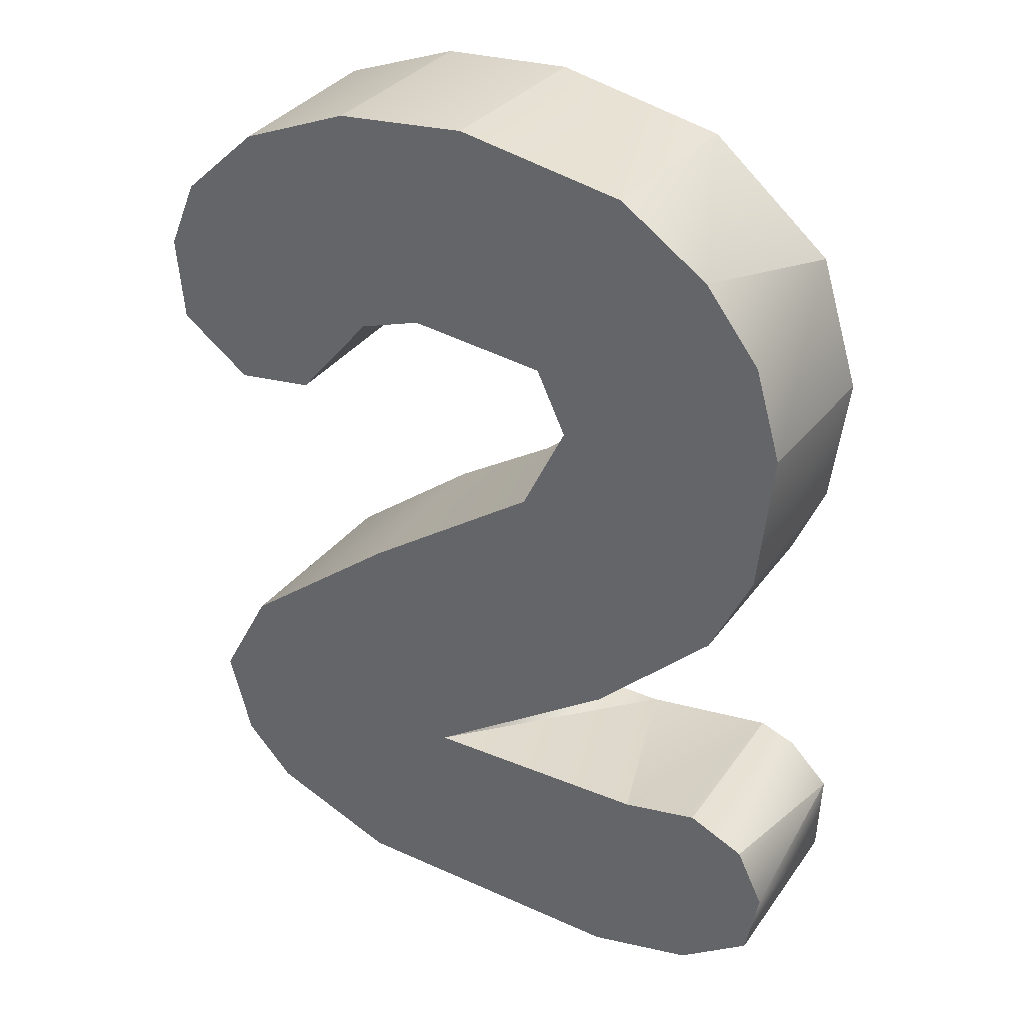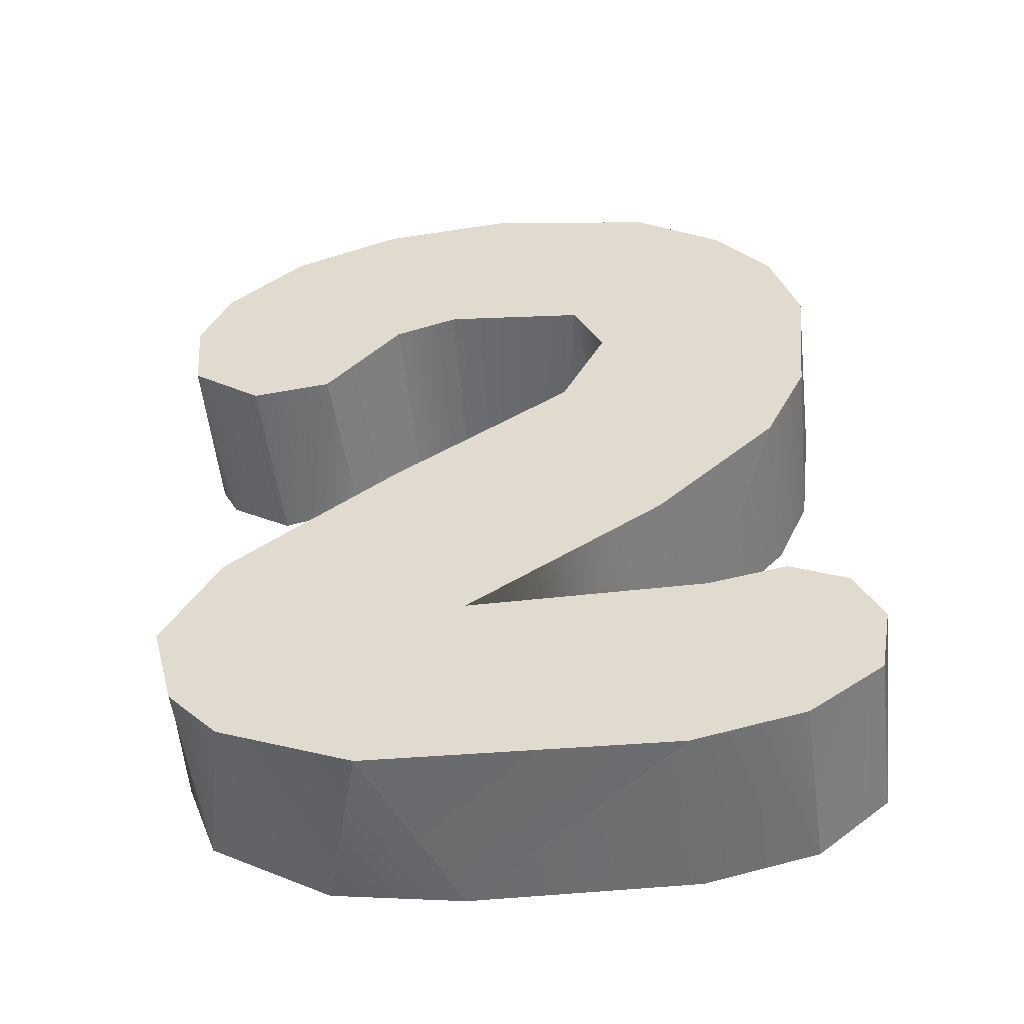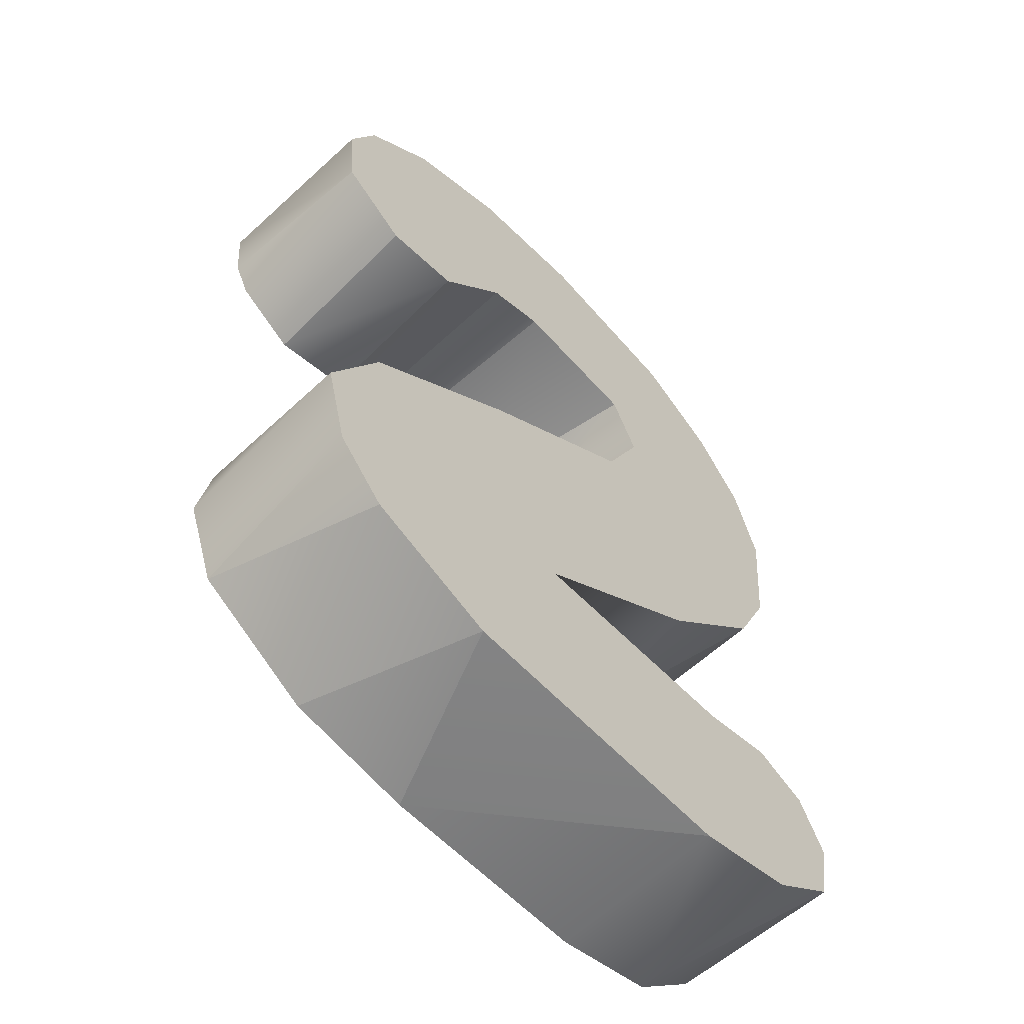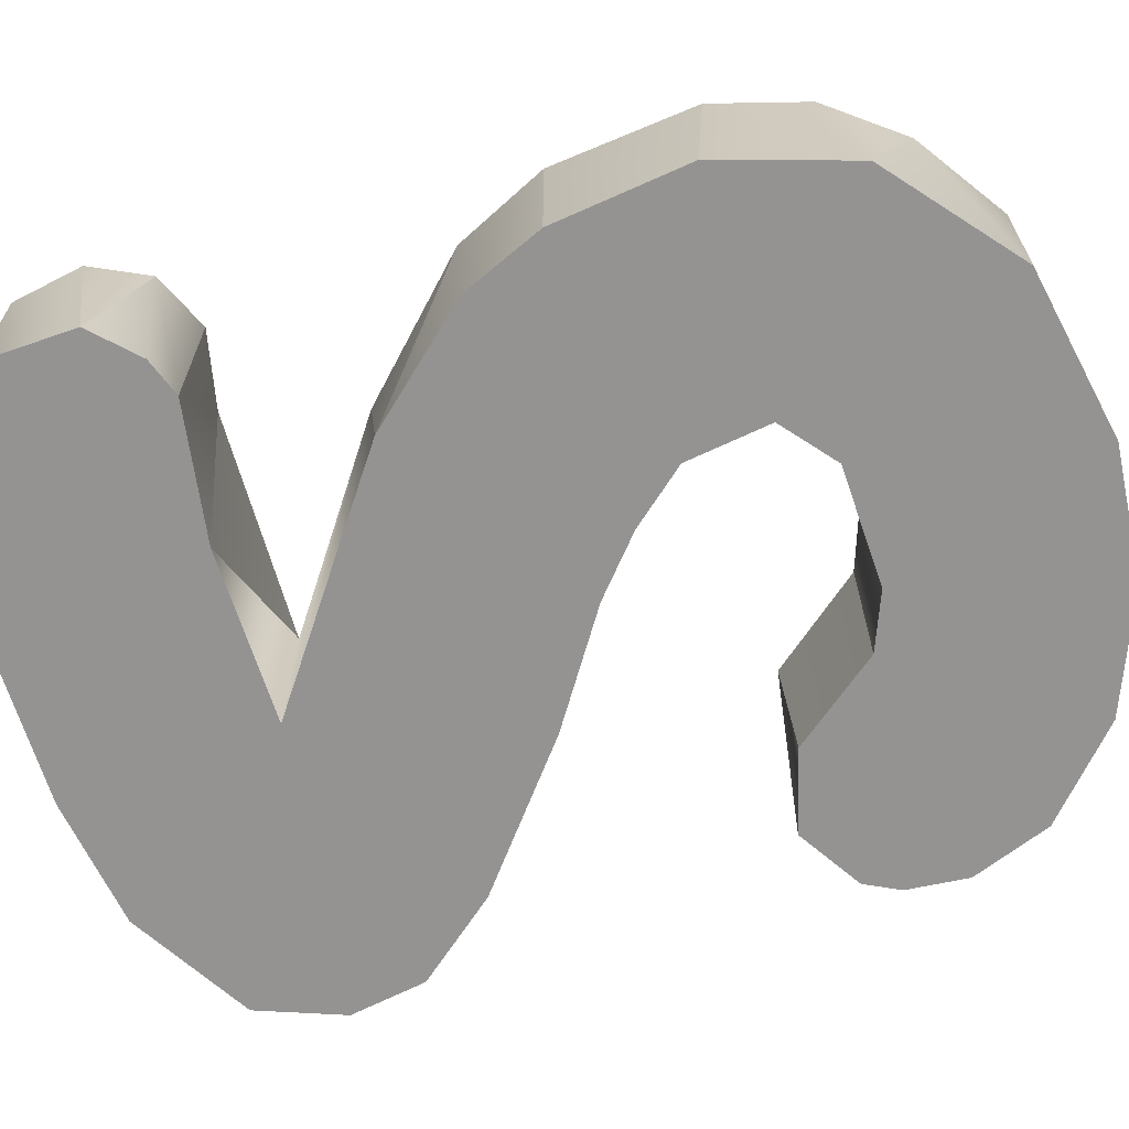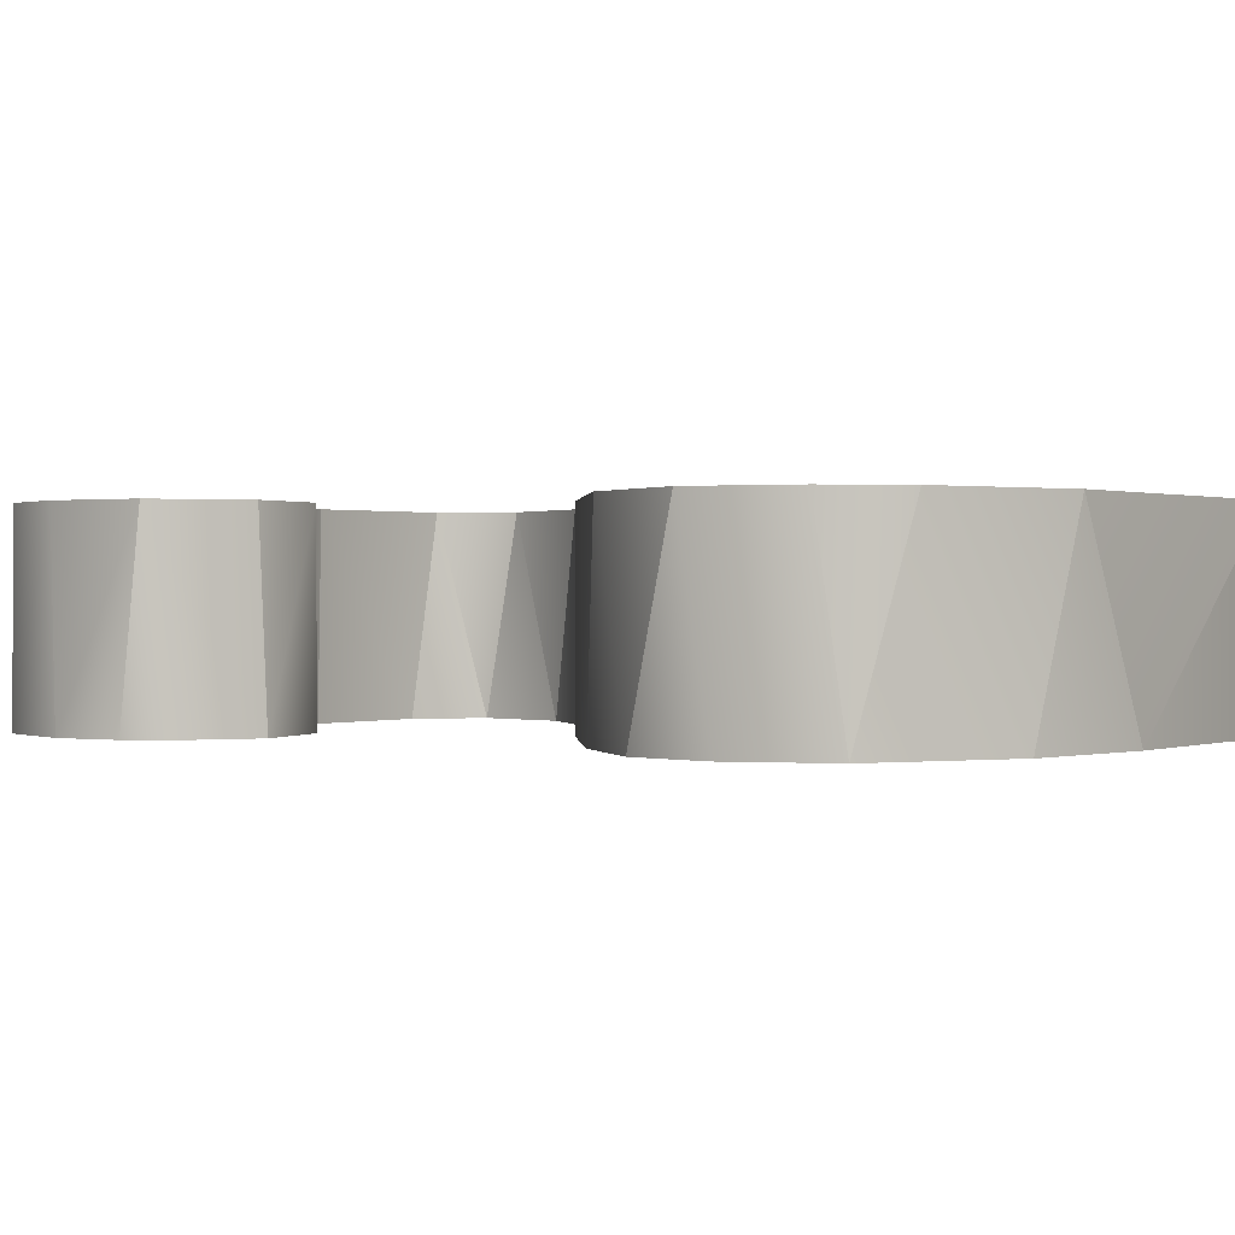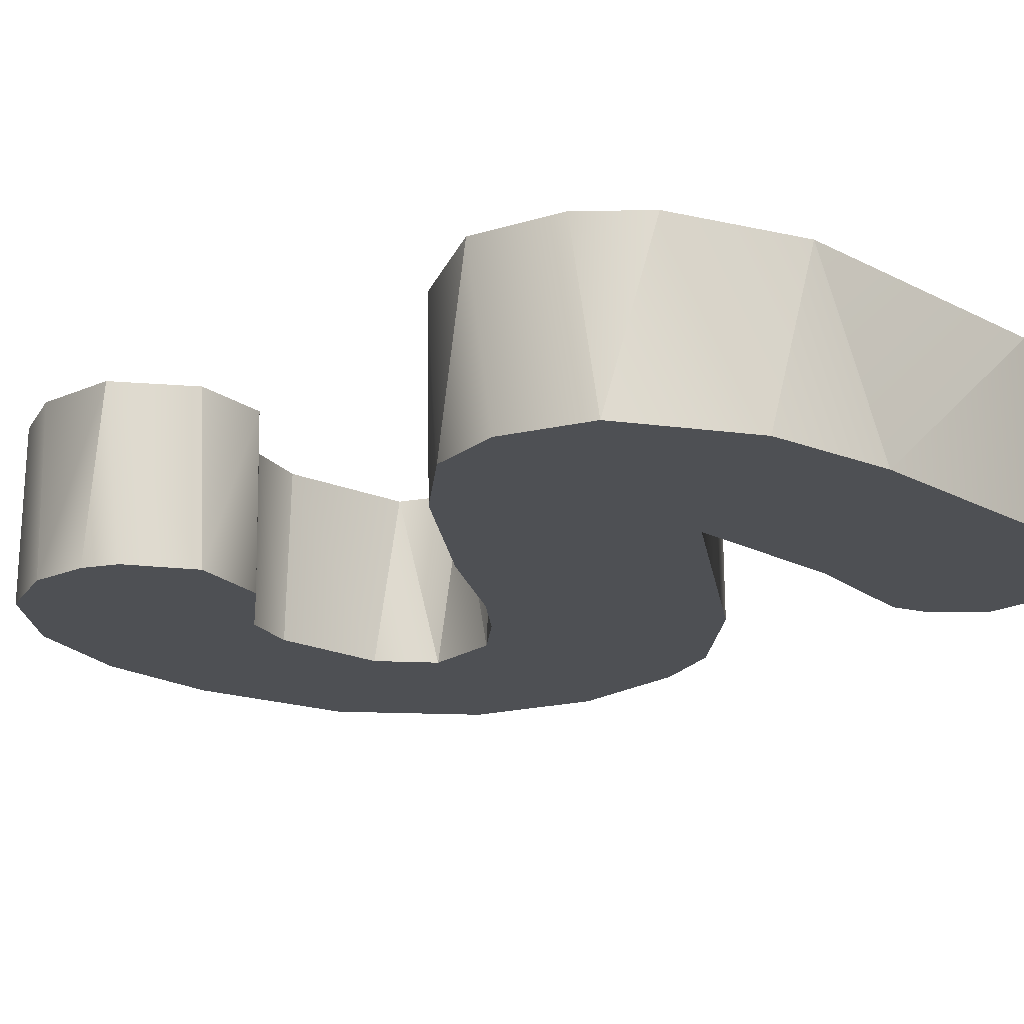
<metadata>
{"format":"obj","ext":"obj","renderer":"f3d","projection":"perspective","resolution":1024,"background":"white","views":[{"elev":34.7,"azim":30.1,"up":"+Y"},{"elev":-53.7,"azim":5.8,"up":"+Y"},{"elev":-59.9,"azim":-46.9,"up":"+Y"},{"elev":-66.8,"azim":107.1,"up":"+Z"},{"elev":0.5,"azim":-55.1,"up":"+Z"},{"elev":-18.6,"azim":-45.4,"up":"+Z"}]}
</metadata>
<code>
g number2_collision
v -0.2681 0.1308 0.08642
v -0.3369 0.1817 0.08642
v -0.1913 0.1421 0.08642
v -0.3369 0.1817 0.08642
v -0.1913 0.1421 0.08642
v -0.344 0.2646 0.08642
v -0.3155 0.3327 0.08642
v -0.1913 0.1421 0.08642
v -0.3155 0.3327 0.08642
v -0.2403 0.4037 0.08642
v -0.2403 0.4037 0.08642
v -0.1178 0.2314 0.08642
v -0.1178 0.2314 0.08642
v -0.1326 0.4495 0.08642
v -0.05613 0.2533 0.08642
v -0.1326 0.4495 0.08642
v -0.004107 0.464 0.08642
v -0.05613 0.2533 0.08642
v 0.07704 0.24 0.08642
v -0.004107 0.464 0.08642
v 0.1588 0.4363 0.08642
v 0.1588 0.4363 0.08642
v 0.07704 0.24 0.08642
v 0.2446 0.3775 0.08642
v 0.2979 0.308 0.08642
v 0.3238 0.2187 0.08642
v 0.1062 0.1779 0.08642
v 0.3238 0.2187 0.08642
v 0.1062 0.1779 0.08642
v 0.31 0.0783 0.08642
v 0.31 0.0783 0.08642
v 0.06299 0.08686 0.08642
v 0.2685 -0.0104 0.08642
v 0.2685 -0.0104 0.08642
v 0.06299 0.08686 0.08642
v 0.1515 -0.1263 0.08642
v 0.06299 0.08686 0.08642
v 0.1515 -0.1263 0.08642
v -0.1107 -0.03802 0.08642
v -0.03519 -0.2574 0.08642
v -0.2705 -0.1681 0.08642
v -0.2705 -0.1681 0.08642
v -0.3227 -0.2666 0.08642
v -0.3227 -0.2666 0.08642
v -0.3001 -0.3537 0.08642
v -0.2522 -0.4055 0.08642
v -0.2522 -0.4055 0.08642
v -0.1275 -0.4564 0.08642
v -0.1275 -0.4564 0.08642
v -0.03519 -0.2574 0.08642
v 0.1579 -0.4625 0.08642
v 0.1579 -0.4625 0.08642
v 0.1882 -0.2527 0.08642
v 0.2616 -0.4371 0.08642
v 0.1882 -0.2527 0.08642
v 0.2616 -0.4371 0.08642
v 0.3315 -0.386 0.08642
v 0.2631 -0.2368 0.08642
v 0.2631 -0.2368 0.08642
v 0.3315 -0.386 0.08642
v 0.3175 -0.2616 0.08642
v 0.344 -0.3168 0.08642
v -0.3155 0.3327 0.08642
v -0.3162 0.3339 -0.08642
v -0.344 0.2646 0.08642
v -0.3452 0.2585 -0.08642
v -0.3452 0.2585 -0.08642
v -0.3369 0.1817 0.08642
v -0.34 0.1994 -0.08642
v -0.3369 0.1817 0.08642
v -0.3232 0.1663 -0.08642
v -0.3162 0.3339 -0.08642
v -0.2403 0.4037 0.08642
v -0.3155 0.3327 0.08642
v -0.2337 0.4078 -0.08642
v -0.2403 0.4037 0.08642
v -0.2337 0.4078 -0.08642
v -0.1326 0.4495 0.08642
v -0.1197 0.4528 -0.08642
v -0.1326 0.4495 0.08642
v -0.1197 0.4528 -0.08642
v -0.004107 0.464 0.08642
v 0.007197 0.4635 -0.08642
v -0.004107 0.464 0.08642
v 0.007197 0.4635 -0.08642
v 0.1588 0.4363 0.08642
v 0.1686 0.432 -0.08642
v 0.1588 0.4363 0.08642
v 0.1686 0.432 -0.08642
v 0.2446 0.3775 0.08642
v 0.2857 0.3334 -0.08642
v -0.3369 0.1817 0.08642
v -0.2615 0.1275 -0.08642
v -0.3232 0.1663 -0.08642
v -0.2681 0.1308 0.08642
v -0.2681 0.1308 0.08642
v -0.2615 0.1275 -0.08642
v -0.1913 0.1421 0.08642
v -0.1818 0.1495 -0.08642
v 0.1856 -0.09955 -0.08642
v 0.1515 -0.1263 0.08642
v 0.2685 -0.0104 0.08642
v 0.1515 -0.1263 0.08642
v 0.1856 -0.09955 -0.08642
v -0.03359 -0.2559 -0.08642
v -0.03519 -0.2574 0.08642
v -0.289 -0.3751 -0.08642
v -0.3001 -0.3537 0.08642
v -0.2522 -0.4055 0.08642
v -0.289 -0.3751 -0.08642
v -0.3227 -0.2666 0.08642
v -0.3196 -0.2931 -0.08642
v -0.3068 -0.2194 -0.08642
v -0.3227 -0.2666 0.08642
v -0.3068 -0.2194 -0.08642
v -0.2705 -0.1681 0.08642
v -0.2421 -0.1421 -0.08642
v 0.3175 -0.2616 0.08642
v 0.3387 -0.2903 -0.08642
v 0.2987 -0.2501 -0.08642
v 0.2626 -0.2369 -0.08642
v 0.2631 -0.2368 0.08642
v 0.2631 -0.2368 0.08642
v 0.2626 -0.2369 -0.08642
v 0.1882 -0.2527 0.08642
v 0.2626 -0.2369 -0.08642
v 0.1332 -0.2573 -0.08642
v 0.1882 -0.2527 0.08642
v -0.03519 -0.2574 0.08642
v 0.1332 -0.2573 -0.08642
v -0.03519 -0.2574 0.08642
v -0.03359 -0.2559 -0.08642
v 0.3387 -0.2903 -0.08642
v 0.344 -0.3168 0.08642
v 0.3175 -0.2616 0.08642
v 0.3387 -0.2903 -0.08642
v 0.3357 -0.377 -0.08642
v 0.3315 -0.386 0.08642
v -0.2615 0.1275 -0.08642
v -0.3232 0.1663 -0.08642
v -0.34 0.1994 -0.08642
v -0.2615 0.1275 -0.08642
v -0.3452 0.2585 -0.08642
v -0.1818 0.1495 -0.08642
v -0.3452 0.2585 -0.08642
v -0.3162 0.3339 -0.08642
v -0.1818 0.1495 -0.08642
v -0.3162 0.3339 -0.08642
v -0.2337 0.4078 -0.08642
v -0.2337 0.4078 -0.08642
v -0.1165 0.2309 -0.08642
v -0.1165 0.2309 -0.08642
v -0.1197 0.4528 -0.08642
v -0.06113 0.2526 -0.08642
v -0.1197 0.4528 -0.08642
v 0.007197 0.4635 -0.08642
v -0.06113 0.2526 -0.08642
v 0.05356 0.2482 -0.08642
v 0.007197 0.4635 -0.08642
v 0.1686 0.432 -0.08642
v 0.05356 0.2482 -0.08642
v 0.1686 0.432 -0.08642
v 0.1029 0.2071 -0.08642
v 0.2857 0.3334 -0.08642
v 0.2857 0.3334 -0.08642
v 0.3249 0.2073 -0.08642
v 0.1029 0.2071 -0.08642
v 0.3249 0.2073 -0.08642
v 0.0913 0.1265 -0.08642
v 0.309 0.07853 -0.08642
v 0.309 0.07853 -0.08642
v 0.0913 0.1265 -0.08642
v 0.2768 0.002594 -0.08642
v 0.0913 0.1265 -0.08642
v 0.1856 -0.09955 -0.08642
v 0.04733 0.07527 -0.08642
v 0.1856 -0.09955 -0.08642
v -0.005891 0.02989 -0.08642
v 0.1856 -0.09955 -0.08642
v -0.1107 -0.03802 -0.08642
v -0.03359 -0.2559 -0.08642
v -0.2421 -0.1421 -0.08642
v -0.3068 -0.2194 -0.08642
v -0.3068 -0.2194 -0.08642
v -0.3196 -0.2931 -0.08642
v -0.289 -0.3751 -0.08642
v -0.289 -0.3751 -0.08642
v -0.1742 -0.4437 -0.08642
v -0.1742 -0.4437 -0.08642
v -0.04993 -0.4623 -0.08642
v -0.04993 -0.4623 -0.08642
v 0.1332 -0.2573 -0.08642
v -0.04993 -0.4623 -0.08642
v 0.162 -0.4617 -0.08642
v 0.1332 -0.2573 -0.08642
v 0.2677 -0.4356 -0.08642
v 0.2626 -0.2369 -0.08642
v 0.2677 -0.4356 -0.08642
v 0.2626 -0.2369 -0.08642
v 0.3357 -0.377 -0.08642
v 0.2626 -0.2369 -0.08642
v 0.3357 -0.377 -0.08642
v 0.2987 -0.2501 -0.08642
v 0.3387 -0.2903 -0.08642
v -0.1178 0.2314 0.08642
v -0.1165 0.2309 -0.08642
v -0.06113 0.2526 -0.08642
v -0.05613 0.2533 0.08642
v -0.05613 0.2533 0.08642
v -0.06113 0.2526 -0.08642
v 0.05356 0.2482 -0.08642
v 0.07704 0.24 0.08642
v 0.05356 0.2482 -0.08642
v 0.07704 0.24 0.08642
v 0.1029 0.2071 -0.08642
v -0.1178 0.2314 0.08642
v -0.1818 0.1495 -0.08642
v -0.1913 0.1421 0.08642
v -0.1165 0.2309 -0.08642
v 0.07704 0.24 0.08642
v 0.1029 0.2071 -0.08642
v 0.1062 0.1779 0.08642
v 0.1029 0.2071 -0.08642
v 0.1062 0.1779 0.08642
v 0.0913 0.1265 -0.08642
v 0.0913 0.1265 -0.08642
v 0.06299 0.08686 0.08642
v 0.0913 0.1265 -0.08642
v 0.06299 0.08686 0.08642
v 0.04733 0.07527 -0.08642
v 0.2857 0.3334 -0.08642
v 0.2446 0.3775 0.08642
v 0.2979 0.308 0.08642
v 0.3238 0.2187 0.08642
v 0.3249 0.2073 -0.08642
v 0.3238 0.2187 0.08642
v 0.3249 0.2073 -0.08642
v 0.31 0.0783 0.08642
v 0.309 0.07853 -0.08642
v 0.309 0.07853 -0.08642
v 0.31 0.0783 0.08642
v 0.2768 0.002594 -0.08642
v 0.2685 -0.0104 0.08642
v 0.1856 -0.09955 -0.08642
v 0.06299 0.08686 0.08642
v 0.04733 0.07527 -0.08642
v -0.005891 0.02989 -0.08642
v -0.1107 -0.03802 0.08642
v -0.1107 -0.03802 -0.08642
v -0.2705 -0.1681 0.08642
v -0.2421 -0.1421 -0.08642
v -0.2522 -0.4055 0.08642
v -0.289 -0.3751 -0.08642
v -0.1742 -0.4437 -0.08642
v -0.1275 -0.4564 0.08642
v -0.1742 -0.4437 -0.08642
v -0.1275 -0.4564 0.08642
v -0.04993 -0.4623 -0.08642
v -0.1275 -0.4564 0.08642
v -0.04993 -0.4623 -0.08642
v 0.1579 -0.4625 0.08642
v 0.1579 -0.4625 0.08642
v 0.162 -0.4617 -0.08642
v 0.2677 -0.4356 -0.08642
v 0.2616 -0.4371 0.08642
v 0.2616 -0.4371 0.08642
v 0.2677 -0.4356 -0.08642
v 0.3315 -0.386 0.08642
v 0.3315 -0.386 0.08642
v 0.3357 -0.377 -0.08642
g number2_collision_0
f 1 3 2
f 6 4 5
f 6 5 7
f 9 8 10
f 12 11 8
f 14 11 13
f 13 15 14
f 16 15 17
f 18 19 17
f 20 19 21
f 24 22 23
f 24 23 25
f 25 23 26
f 27 26 23
f 30 28 29
f 32 31 29
f 31 32 33
f 34 35 36
f 39 38 37
f 38 39 40
f 41 40 39
f 43 40 42
f 45 40 44
f 46 40 45
f 48 40 47
f 51 50 49
f 53 50 52
f 52 54 53
f 56 57 55
f 58 55 57
f 61 59 60
f 60 62 61
f 63 64 65
f 66 65 64
f 68 65 67
f 67 69 68
f 71 70 69
f 74 73 72
f 75 72 73
f 76 78 77
f 79 77 78
f 80 82 81
f 83 81 82
f 84 86 85
f 87 85 86
f 88 90 89
f 91 89 90
f 94 93 92
f 95 92 93
f 98 96 97
f 97 99 98
f 102 101 100
f 104 103 105
f 106 105 103
f 109 108 107
f 108 111 110
f 112 110 111
f 112 111 113
f 116 115 114
f 115 116 117
f 120 118 119
f 120 121 118
f 122 118 121
f 123 124 125
f 126 127 125
f 128 127 129
f 132 131 130
f 135 134 133
f 136 134 137
f 138 137 134
f 141 139 140
f 143 142 141
f 142 143 144
f 144 145 146
f 147 148 149
f 151 147 150
f 153 152 150
f 152 153 154
f 155 156 154
f 157 156 158
f 159 160 158
f 161 162 163
f 164 163 162
f 165 166 163
f 167 168 169
f 170 169 168
f 171 173 172
f 173 175 174
f 176 174 175
f 178 176 177
f 180 178 179
f 179 181 180
f 182 180 181
f 181 183 182
f 181 185 184
f 181 186 185
f 181 188 187
f 181 190 189
f 181 192 191
f 193 192 194
f 194 195 196
f 197 196 195
f 198 199 200
f 203 202 201
f 202 203 204
f 206 207 205
f 208 205 207
f 210 211 209
f 212 209 211
f 215 214 213
f 218 217 216
f 219 216 217
f 222 220 221
f 225 224 223
f 227 224 226
f 230 229 228
f 233 231 232
f 233 234 231
f 235 231 234
f 236 238 237
f 239 237 238
f 240 241 242
f 243 242 241
f 242 243 244
f 247 245 246
f 245 247 248
f 249 248 247
f 248 249 250
f 251 250 249
f 254 252 253
f 252 254 255
f 258 257 256
f 261 259 260
f 263 262 260
f 263 264 262
f 265 262 264
f 268 266 267
f 270 269 267

</code>
